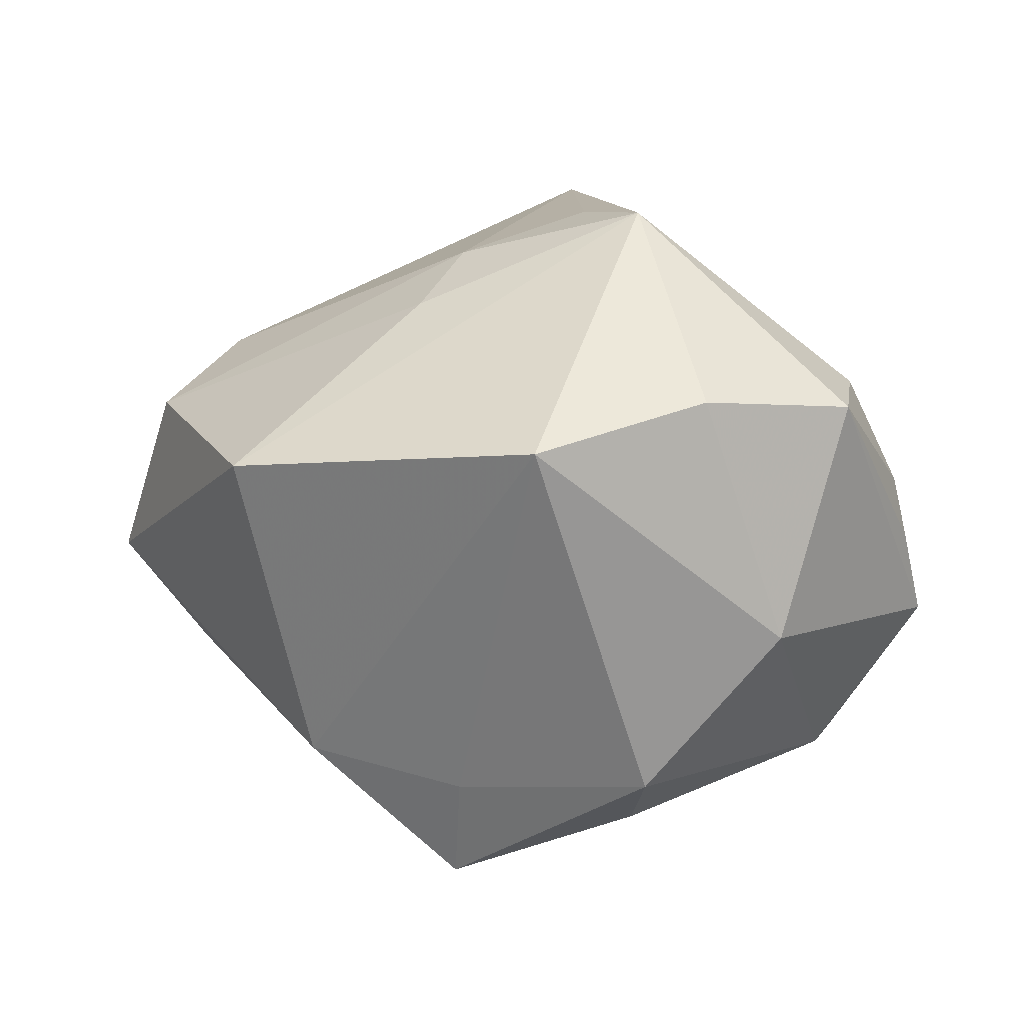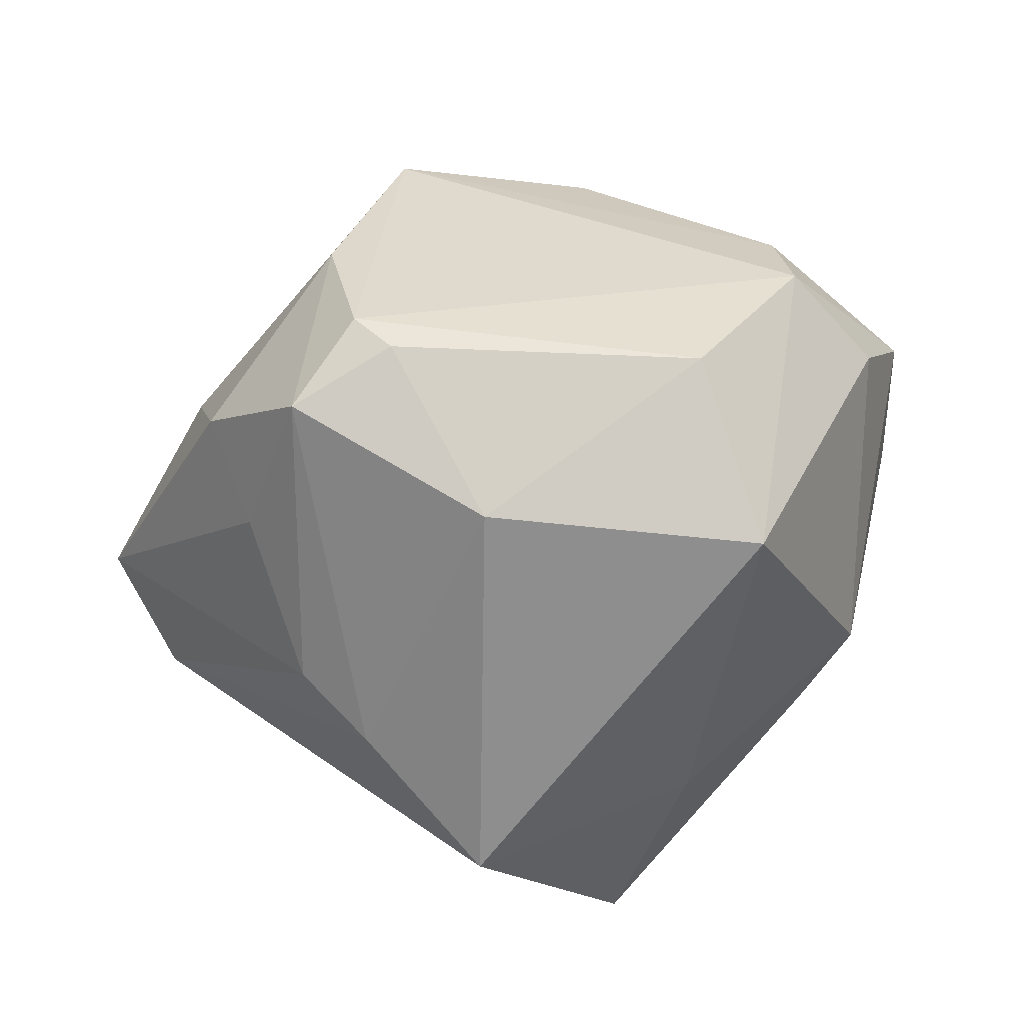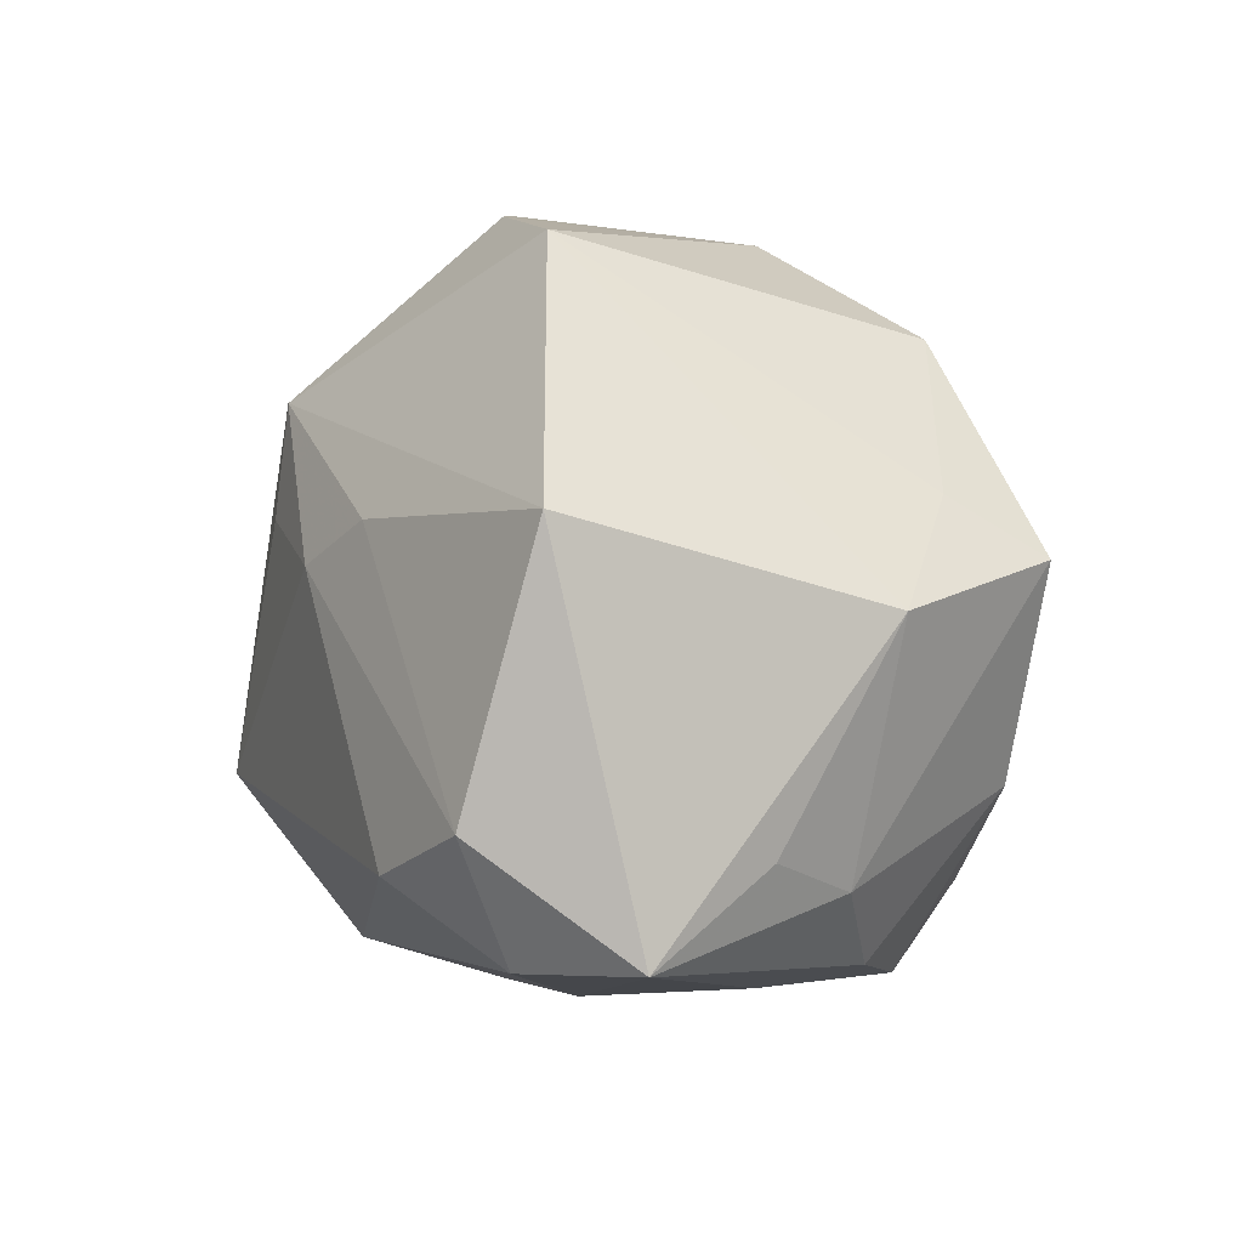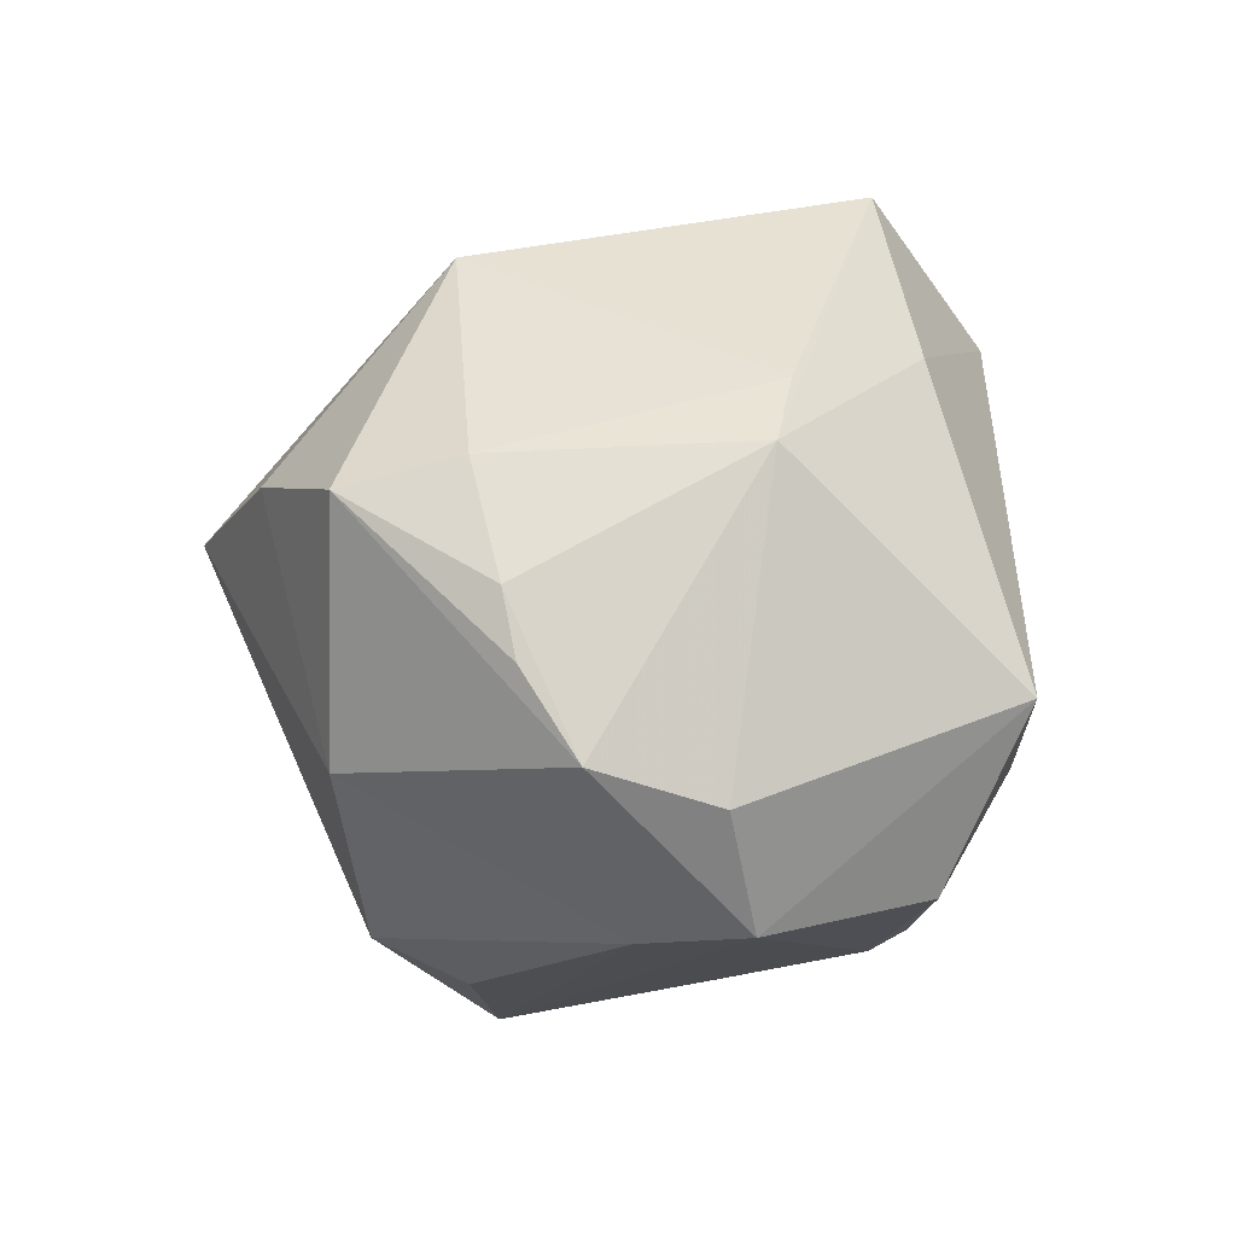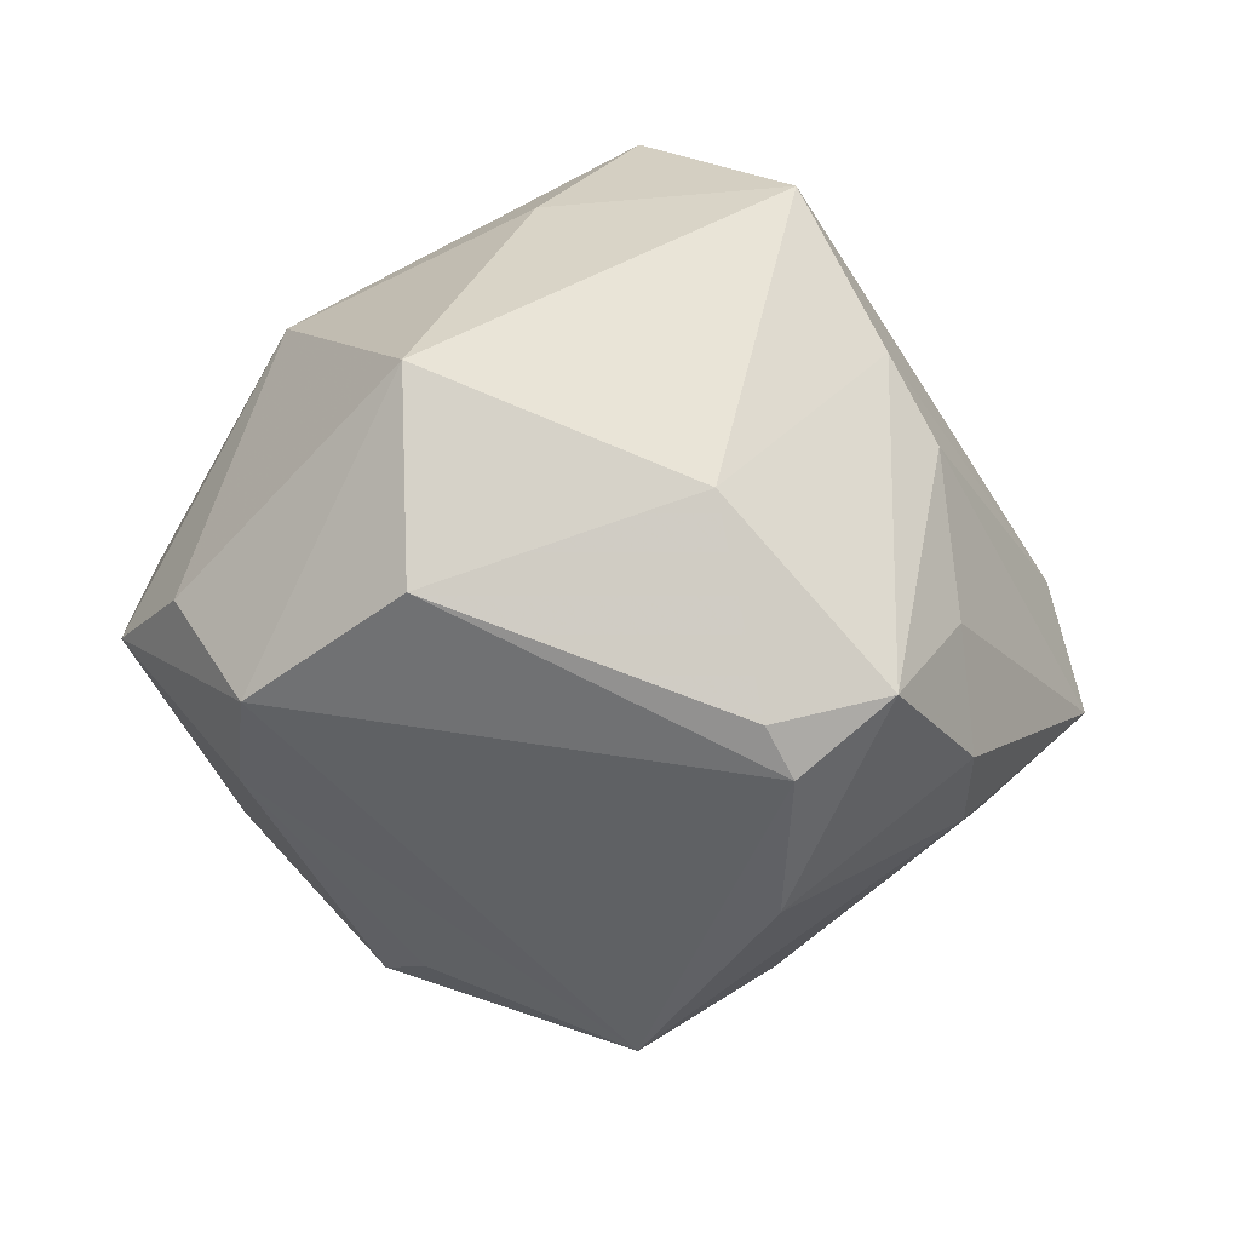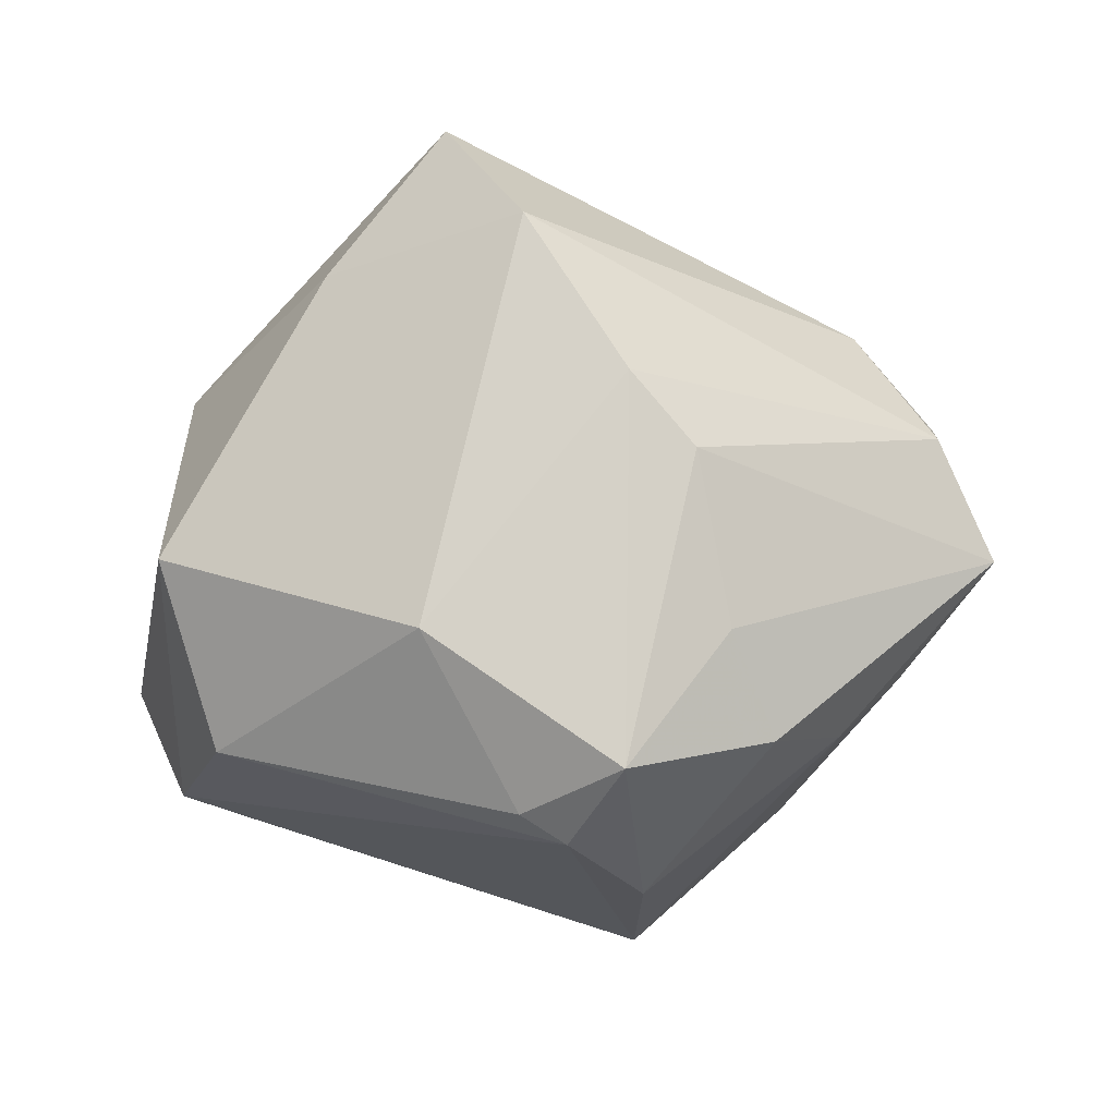
<metadata>
{"format":"obj","ext":"obj","renderer":"f3d","projection":"perspective","resolution":1024,"background":"white","views":[{"elev":1.8,"azim":-170.3,"up":"+Z"},{"elev":-68.9,"azim":-168.1,"up":"+Y"},{"elev":39.6,"azim":91.9,"up":"+Y"},{"elev":1.8,"azim":-85.3,"up":"+Z"},{"elev":-37.4,"azim":-12.5,"up":"+Z"},{"elev":-12.2,"azim":19.7,"up":"+Z"}]}
</metadata>
<code>
v -0.04162 0.008908 0.005242
v -0.006379 0.007447 0.03572
v 0.03648 0.000713 0.02158
v 0.00683 0.01221 0.0309
v 0.005566 0.02129 -0.02876
v 0.0125 -0.02148 -0.0326
v -0.02613 -0.01462 0.02298
v 0.007222 0.01511 -0.03911
v 0.04995 0.002736 -0.002833
v -0.03674 0.01222 0.0161
v 0.002627 -0.03508 -0.01331
v 0.02725 0.03528 0.006843
v -0.0006677 -0.0216 0.04129
v 0.04551 -0.001897 0.009334
v 0.0223 0.02093 -0.02482
v -0.03249 -0.001284 -0.02567
v -0.02269 0.03284 0.01348
v 0.02122 -0.02826 0.0119
v -0.0443 0.001932 -0.009574
v 0.03912 0.006035 -0.01361
v -0.04288 0.007483 -0.001201
v -0.02451 -0.03595 -0.004951
v -0.01361 0.01647 0.03467
v 0.03134 -0.01448 -0.0226
v -0.02196 -0.02752 -0.02285
v -0.03001 0.02536 -0.01147
v -0.03372 -0.0119 -0.02485
v -0.01539 0.02422 -0.02785
v -0.04026 -0.009884 -0.01337
v 0.03454 -0.001904 -0.0206
v 0.01192 -0.03243 0.02741
v -0.006158 0.04178 0.008168
v -0.01167 -0.02636 0.02537
v 0.01519 -0.006298 -0.03606
v 0.02888 -0.02066 -0.01252
v 0.02677 -0.02463 0.004573
v 0.02022 -0.02709 -0.02633
v 0.04224 0.01152 0.01395
v -0.0329 -0.01355 0.01733
v 0.008991 -0.02519 -0.02997
v -0.03694 0.02404 0.0131
v -0.01284 0.01545 -0.03244
v 0.0101 0.02047 0.02466
f 9 38 14
f 8 15 30
f 17 23 32
f 32 23 12
f 12 15 32
f 12 38 9
f 9 15 12
f 11 31 22
f 5 15 8
f 8 28 5
f 32 15 5
f 5 28 32
f 9 14 36
f 20 15 9
f 9 30 20
f 20 30 15
f 28 16 26
f 32 28 26
f 26 17 32
f 3 4 13
f 38 4 3
f 3 14 38
f 13 31 3
f 31 14 3
f 2 23 13
f 13 4 2
f 2 4 23
f 38 12 43
f 43 4 38
f 43 12 23
f 23 4 43
f 33 31 13
f 33 22 31
f 37 6 34
f 8 30 34
f 34 6 8
f 42 28 8
f 8 16 42
f 42 16 28
f 11 22 25
f 18 14 31
f 18 36 14
f 37 36 18
f 18 31 11
f 11 37 18
f 9 36 35
f 35 36 37
f 17 26 41
f 23 17 41
f 41 10 23
f 19 26 16
f 21 41 19
f 19 41 26
f 22 33 39
f 39 29 22
f 39 33 13
f 39 19 29
f 37 34 24
f 24 34 30
f 24 30 9
f 9 35 24
f 24 35 37
f 40 37 11
f 11 25 40
f 40 6 37
f 40 25 6
f 27 16 8
f 27 19 16
f 29 19 27
f 27 25 22
f 22 29 27
f 8 6 27
f 6 25 27
f 1 39 10
f 1 41 21
f 10 41 1
f 21 19 1
f 19 39 1
f 23 10 7
f 10 39 7
f 13 23 7
f 7 39 13

</code>
